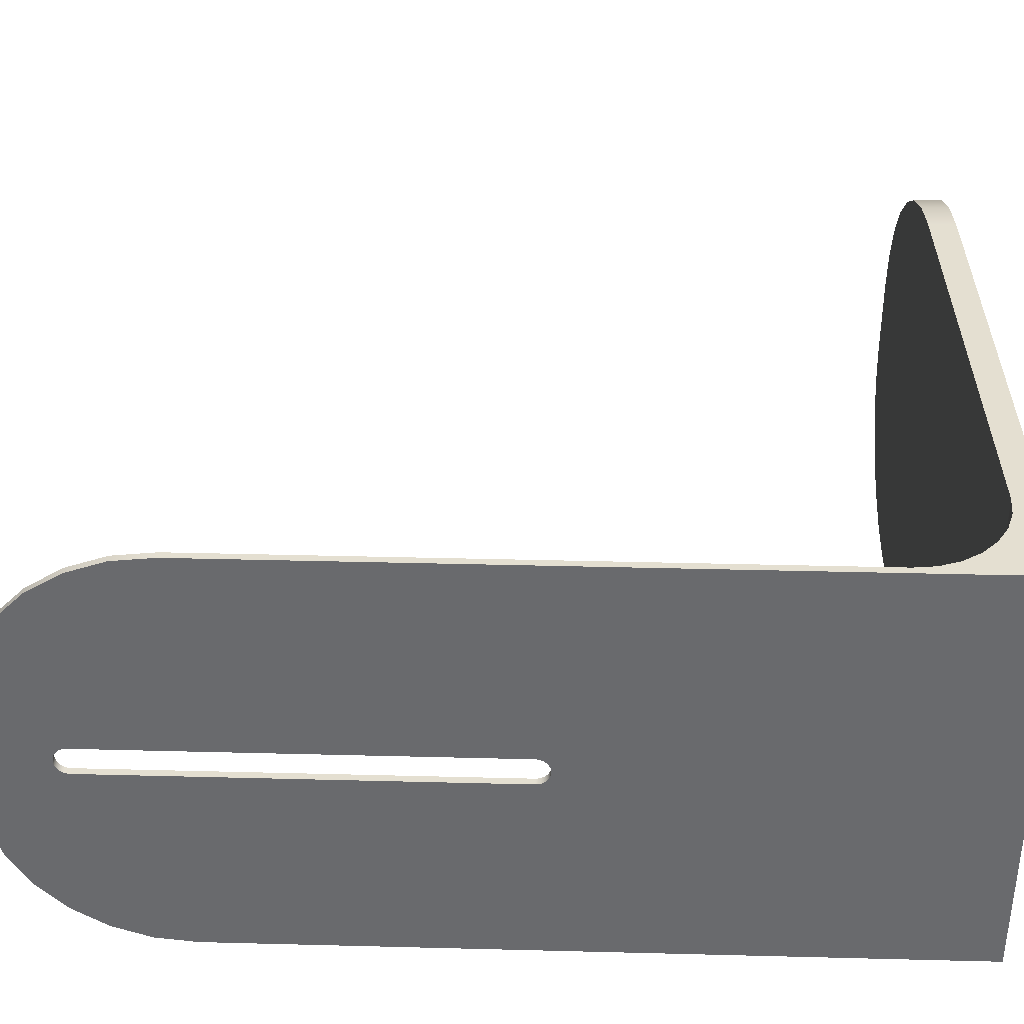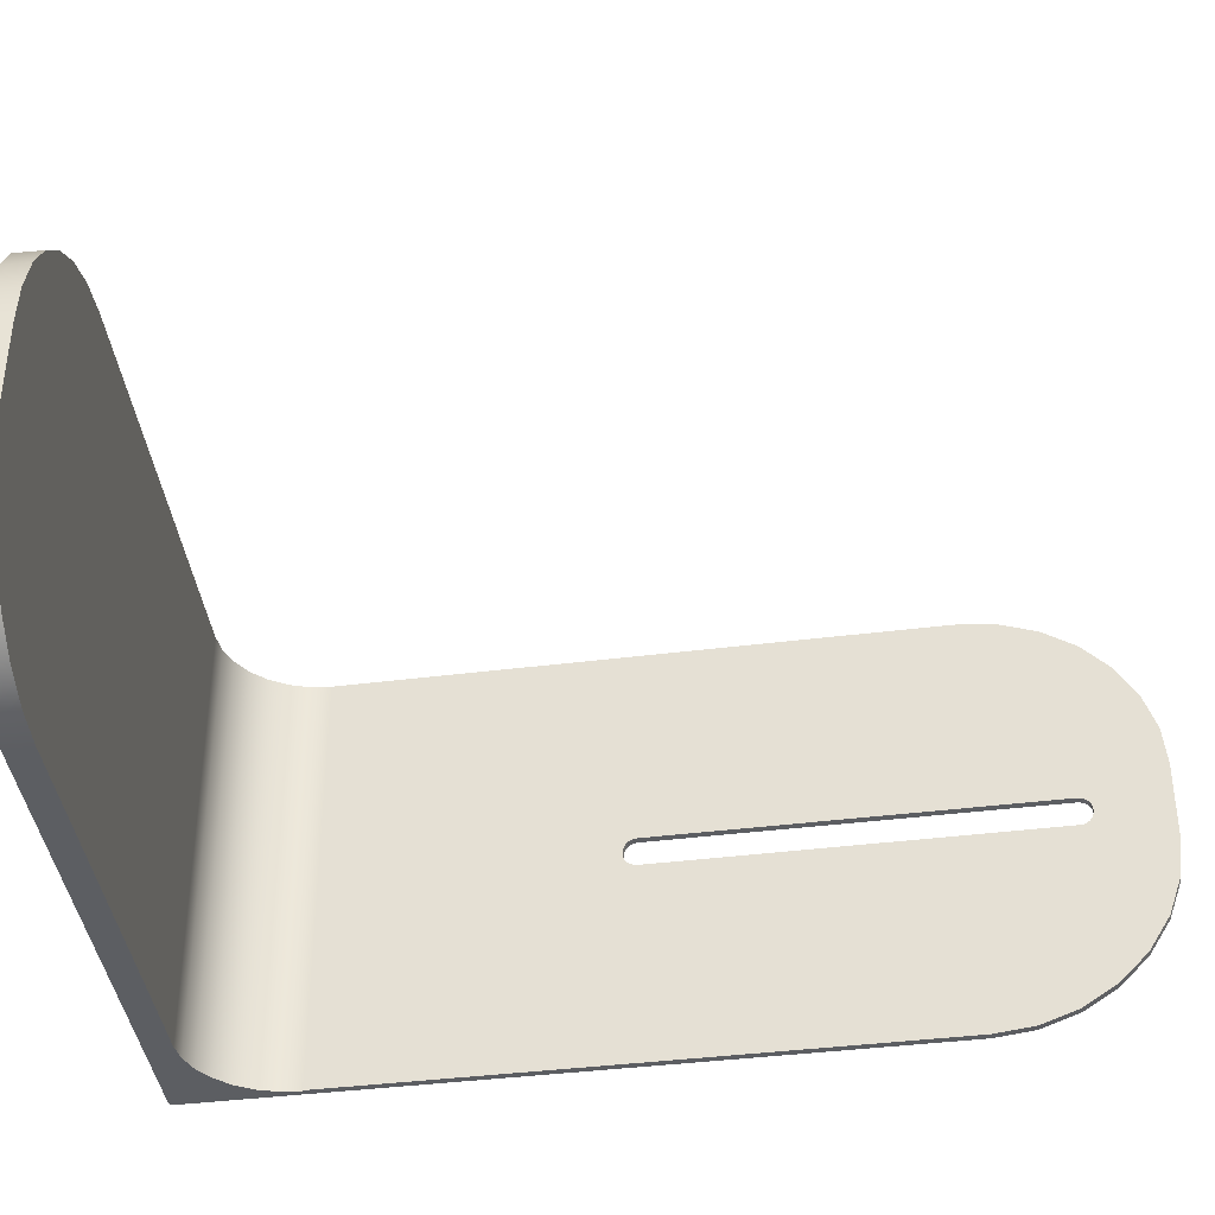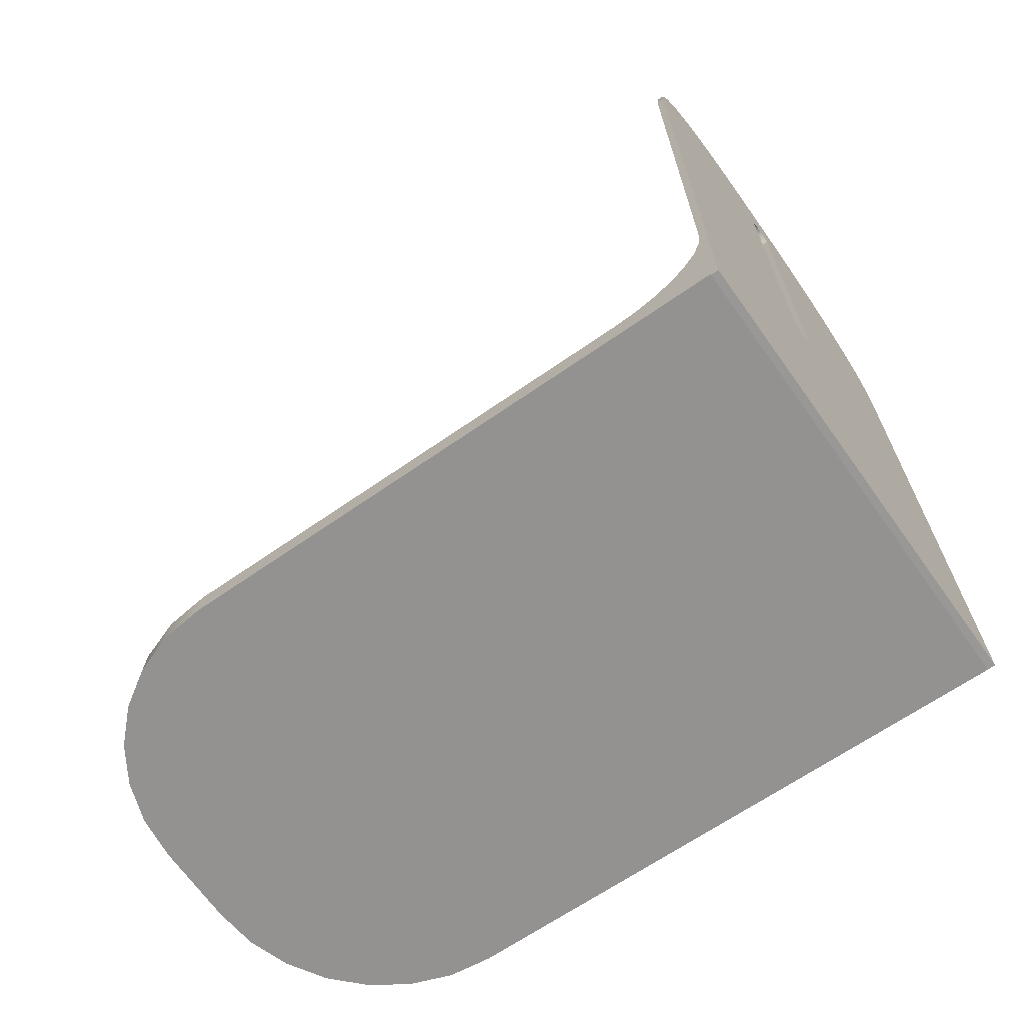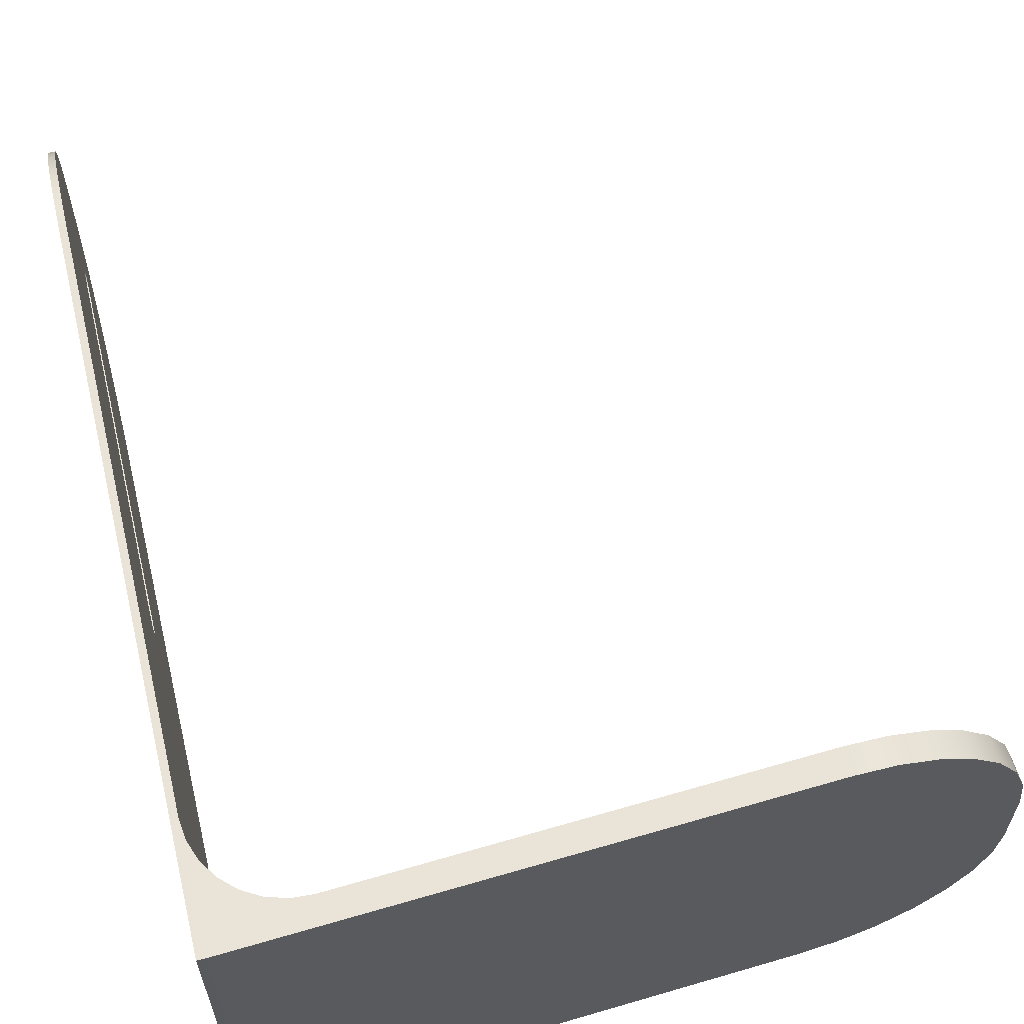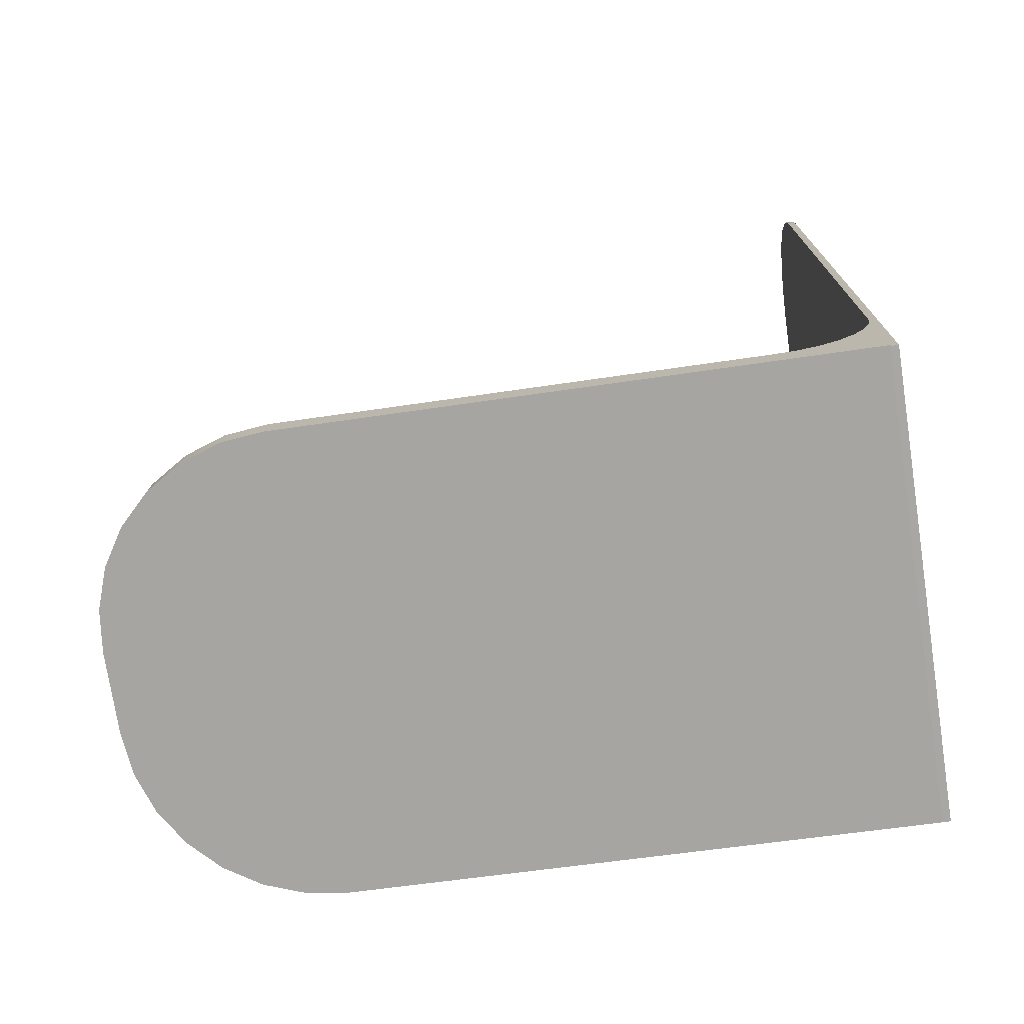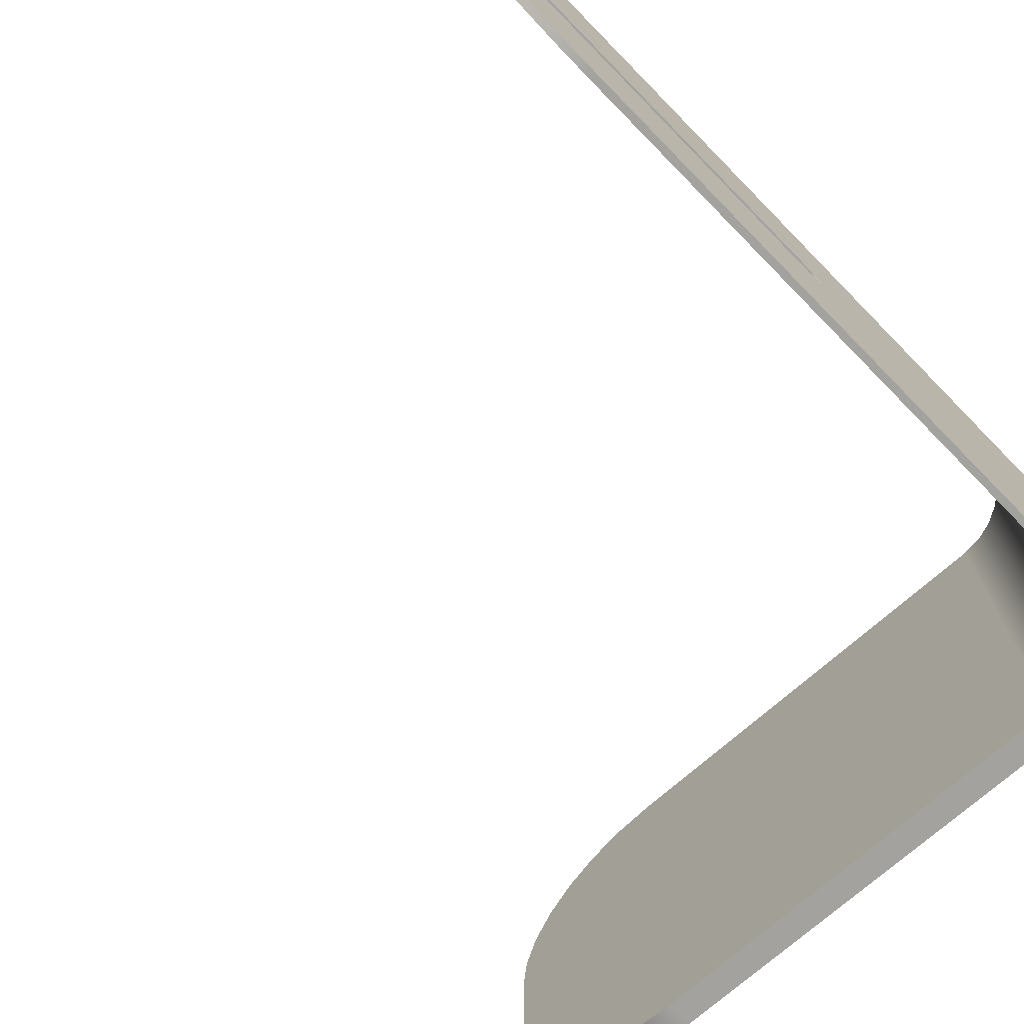
<metadata>
{"format":"obj","ext":"obj","renderer":"f3d","projection":"perspective","resolution":1024,"background":"white","views":[{"elev":36.8,"azim":-88.1,"up":"+Z"},{"elev":-38.0,"azim":99.4,"up":"+Z"},{"elev":-68.6,"azim":-144.5,"up":"+Y"},{"elev":61.0,"azim":-13.6,"up":"+Z"},{"elev":-74.5,"azim":-171.3,"up":"+Y"},{"elev":-72.5,"azim":-135.5,"up":"+Z"}]}
</metadata>
<code>
g Body4
v -1.05 6.42 -4.615
v -1.05 6.865 -4.565
v -1.05 7.288 -4.417
v -1.05 7.667 -4.179
v -1.05 7.984 -3.862
v -1.05 8.222 -3.483
v -1.05 8.37 -3.06
v -1.05 8.42 -2.615
v -0.97 8.42 -2.615
v -0.97 8.37 -3.06
v -0.97 8.222 -3.483
v -0.97 7.984 -3.862
v -0.97 7.667 -4.179
v -0.97 7.288 -4.417
v -0.97 6.865 -4.565
v -0.97 6.42 -4.615
v -1.05 8.42 -1.75
v -0.97 8.42 -1.75
v -1.05 -1.58 -4.615
v -1.05 -1.58 0.25
v -1.05 6.42 0.25
v -1.05 6.865 0.1999
v -1.05 7.288 0.05194
v -1.05 7.667 -0.1863
v -1.05 7.984 -0.503
v -1.05 8.222 -0.8822
v -1.05 8.37 -1.305
v -1.05 3.07 -2.368
v -1.05 7.47 -2.368
v -1.05 7.509 -2.363
v -1.05 7.545 -2.348
v -1.05 7.576 -2.324
v -1.05 7.6 -2.293
v -1.05 7.615 -2.257
v -1.05 7.62 -2.218
v -1.05 7.62 -2.198
v -1.05 7.615 -2.159
v -1.05 7.6 -2.123
v -1.05 7.576 -2.092
v -1.05 7.545 -2.068
v -1.05 7.509 -2.053
v -1.05 7.47 -2.048
v -1.05 3.07 -2.048
v -1.05 3.031 -2.053
v -1.05 2.995 -2.068
v -1.05 2.964 -2.092
v -1.05 2.94 -2.123
v -1.05 2.925 -2.159
v -1.05 2.92 -2.198
v -1.05 2.92 -2.218
v -1.05 2.925 -2.257
v -1.05 2.94 -2.293
v -1.05 2.964 -2.324
v -1.05 2.995 -2.348
v -1.05 3.031 -2.363
v -0.97 6.42 0.25
v -0.97 6.865 0.1999
v -0.97 7.288 0.05194
v -0.97 7.667 -0.1863
v -0.97 7.984 -0.503
v -0.97 8.222 -0.8822
v -0.97 8.37 -1.305
v -0.97 -1.58 0.25
v 5.022 -1.266 0.25
v 5.006 -0.9664 0.25
v 0.08234 -1.224 0.25
v -0.1486 -1.21 0.25
v -0.3699 -1.142 0.25
v -0.5698 -1.026 0.25
v -0.7376 -0.8667 0.25
v -0.8644 -0.6731 0.25
v -0.9432 -0.4556 0.25
v -0.97 -0.2258 0.25
v 7.019 -1.161 -2.625
v 6.969 -1.164 -3.07
v 6.821 -1.172 -3.493
v 6.583 -1.184 -3.872
v 6.267 -1.201 -4.189
v 5.888 -1.221 -4.427
v 5.466 -1.243 -4.575
v 5.022 -1.266 -4.625
v 5.006 -0.9664 -4.625
v 5.451 -0.9431 -4.575
v 5.873 -0.921 -4.427
v 6.251 -0.9011 -4.189
v 6.568 -0.8846 -3.872
v 6.806 -0.8721 -3.493
v 6.953 -0.8643 -3.07
v 7.003 -0.8617 -2.625
v 7.003 -0.8617 -1.75
v 7.019 -1.161 -1.75
v 0.08234 -1.224 -4.625
v 5.451 -0.9431 0.1999
v 5.873 -0.921 0.05194
v 6.251 -0.9011 -0.1863
v 6.568 -0.8846 -0.503
v 6.806 -0.8721 -0.8822
v 6.953 -0.8643 -1.305
v 5.466 -1.243 0.1999
v 5.888 -1.221 0.05194
v 6.267 -1.201 -0.1863
v 6.583 -1.184 -0.503
v 6.821 -1.172 -0.8822
v 6.969 -1.164 -1.305
v -0.97 -0.2258 -4.615
v -0.97 -0.2258 -4.625
v -0.97 -1.58 -4.625
v -0.97 -1.58 -4.615
v -0.97 7.47 -2.368
v -0.97 3.07 -2.368
v -0.97 3.031 -2.363
v -0.97 2.995 -2.348
v -0.97 2.964 -2.324
v -0.97 2.94 -2.293
v -0.97 2.925 -2.257
v -0.97 2.92 -2.218
v -0.97 2.92 -2.198
v -0.97 2.925 -2.159
v -0.97 2.94 -2.123
v -0.97 2.964 -2.092
v -0.97 2.995 -2.068
v -0.97 3.031 -2.053
v -0.97 3.07 -2.048
v -0.97 7.47 -2.048
v -0.97 7.509 -2.053
v -0.97 7.545 -2.068
v -0.97 7.576 -2.092
v -0.97 7.6 -2.123
v -0.97 7.615 -2.159
v -0.97 7.62 -2.198
v -0.97 7.62 -2.218
v -0.97 7.615 -2.257
v -0.97 7.6 -2.293
v -0.97 7.576 -2.324
v -0.97 7.545 -2.348
v -0.97 7.509 -2.363
v -0.1486 -1.21 -4.625
v -0.3699 -1.142 -4.625
v -0.5698 -1.026 -4.625
v -0.7376 -0.8667 -4.625
v -0.8644 -0.6731 -4.625
v -0.9432 -0.4556 -4.625
f 16 1 15
f 15 1 2
f 15 2 14
f 14 2 3
f 14 3 13
f 13 3 4
f 13 4 12
f 12 4 5
f 12 5 11
f 11 5 6
f 11 6 10
f 10 6 7
f 10 7 9
f 9 7 8
f 9 8 18
f 18 8 17
f 7 29 8
f 8 29 30
f 8 30 31
f 7 6 29
f 29 6 5
f 29 5 28
f 28 5 1
f 28 1 19
f 5 4 1
f 1 4 3
f 1 3 2
f 20 49 19
f 19 49 50
f 19 50 51
f 21 43 20
f 20 43 44
f 20 44 45
f 22 23 21
f 21 23 24
f 21 24 25
f 21 25 43
f 43 25 26
f 43 26 42
f 42 26 27
f 42 27 17
f 8 36 17
f 17 36 37
f 17 37 38
f 31 32 8
f 8 32 33
f 8 33 34
f 34 35 8
f 8 35 36
f 38 39 17
f 17 39 40
f 17 40 41
f 41 42 17
f 45 46 20
f 20 46 47
f 20 47 48
f 48 49 20
f 51 52 19
f 19 52 53
f 19 53 54
f 54 55 19
f 19 55 28
f 21 56 22
f 22 56 57
f 22 57 23
f 23 57 58
f 23 58 24
f 24 58 59
f 24 59 25
f 25 59 60
f 25 60 26
f 26 60 61
f 26 61 27
f 27 61 62
f 27 62 17
f 17 62 18
f 56 21 73
f 73 21 20
f 73 20 72
f 72 20 71
f 71 20 70
f 70 20 63
f 70 63 69
f 69 63 68
f 68 63 67
f 67 63 66
f 66 63 64
f 66 64 65
f 89 74 88
f 88 74 75
f 88 75 87
f 87 75 76
f 87 76 86
f 86 76 77
f 86 77 85
f 85 77 78
f 85 78 84
f 84 78 79
f 84 79 83
f 83 79 80
f 83 80 82
f 82 80 81
f 74 89 91
f 91 89 90
f 90 89 82
f 82 89 88
f 82 88 87
f 87 86 82
f 82 86 85
f 82 85 84
f 84 83 82
f 92 66 82
f 82 66 65
f 82 65 90
f 90 65 98
f 98 65 97
f 97 65 96
f 96 65 95
f 95 65 94
f 94 65 93
f 91 90 104
f 104 90 98
f 104 98 103
f 103 98 97
f 103 97 102
f 102 97 96
f 102 96 101
f 101 96 95
f 101 95 100
f 100 95 94
f 100 94 99
f 99 94 93
f 99 93 64
f 64 93 65
f 106 107 105
f 105 107 108
f 16 105 1
f 1 105 19
f 19 105 108
f 15 14 16
f 16 14 13
f 16 13 12
f 11 109 12
f 12 109 110
f 12 110 16
f 16 110 105
f 105 110 111
f 105 111 112
f 11 10 109
f 109 10 136
f 136 10 9
f 136 9 135
f 135 9 134
f 134 9 133
f 133 9 132
f 132 9 131
f 131 9 130
f 130 9 18
f 130 18 129
f 129 18 128
f 128 18 127
f 127 18 126
f 126 18 125
f 125 18 124
f 124 18 62
f 124 62 61
f 61 60 124
f 124 60 123
f 123 60 56
f 123 56 73
f 60 59 56
f 56 59 58
f 56 58 57
f 105 117 73
f 73 117 118
f 73 118 119
f 112 113 105
f 105 113 114
f 105 114 115
f 115 116 105
f 105 116 117
f 119 120 73
f 73 120 121
f 73 121 122
f 122 123 73
f 66 92 67
f 67 92 137
f 67 137 68
f 68 137 138
f 68 138 69
f 69 138 139
f 69 139 70
f 70 139 140
f 70 140 71
f 71 140 141
f 71 141 72
f 72 141 142
f 72 142 105
f 105 142 106
f 105 73 72
f 124 123 42
f 42 123 43
f 36 130 37
f 37 130 129
f 37 129 38
f 38 129 128
f 38 128 39
f 39 128 127
f 39 127 40
f 40 127 126
f 40 126 41
f 41 126 125
f 41 125 42
f 42 125 124
f 131 130 35
f 35 130 36
f 29 109 30
f 30 109 136
f 30 136 31
f 31 136 135
f 31 135 32
f 32 135 134
f 32 134 33
f 33 134 133
f 33 133 34
f 34 133 132
f 34 132 35
f 35 132 131
f 110 109 28
f 28 109 29
f 50 116 51
f 51 116 115
f 51 115 52
f 52 115 114
f 52 114 53
f 53 114 113
f 53 113 54
f 54 113 112
f 54 112 55
f 55 112 111
f 55 111 28
f 28 111 110
f 117 116 49
f 49 116 50
f 43 123 44
f 44 123 122
f 44 122 45
f 45 122 121
f 45 121 46
f 46 121 120
f 46 120 47
f 47 120 119
f 47 119 48
f 48 119 118
f 48 118 49
f 49 118 117
f 80 79 81
f 81 79 78
f 81 78 77
f 77 76 81
f 81 76 75
f 81 75 74
f 81 74 63
f 63 74 91
f 63 91 64
f 64 91 104
f 64 104 103
f 103 102 64
f 64 102 101
f 64 101 100
f 100 99 64
f 63 108 81
f 81 108 107
f 82 81 92
f 92 81 107
f 92 107 137
f 137 107 138
f 138 107 139
f 139 107 140
f 140 107 141
f 141 107 142
f 142 107 106
f 108 63 19
f 19 63 20

</code>
